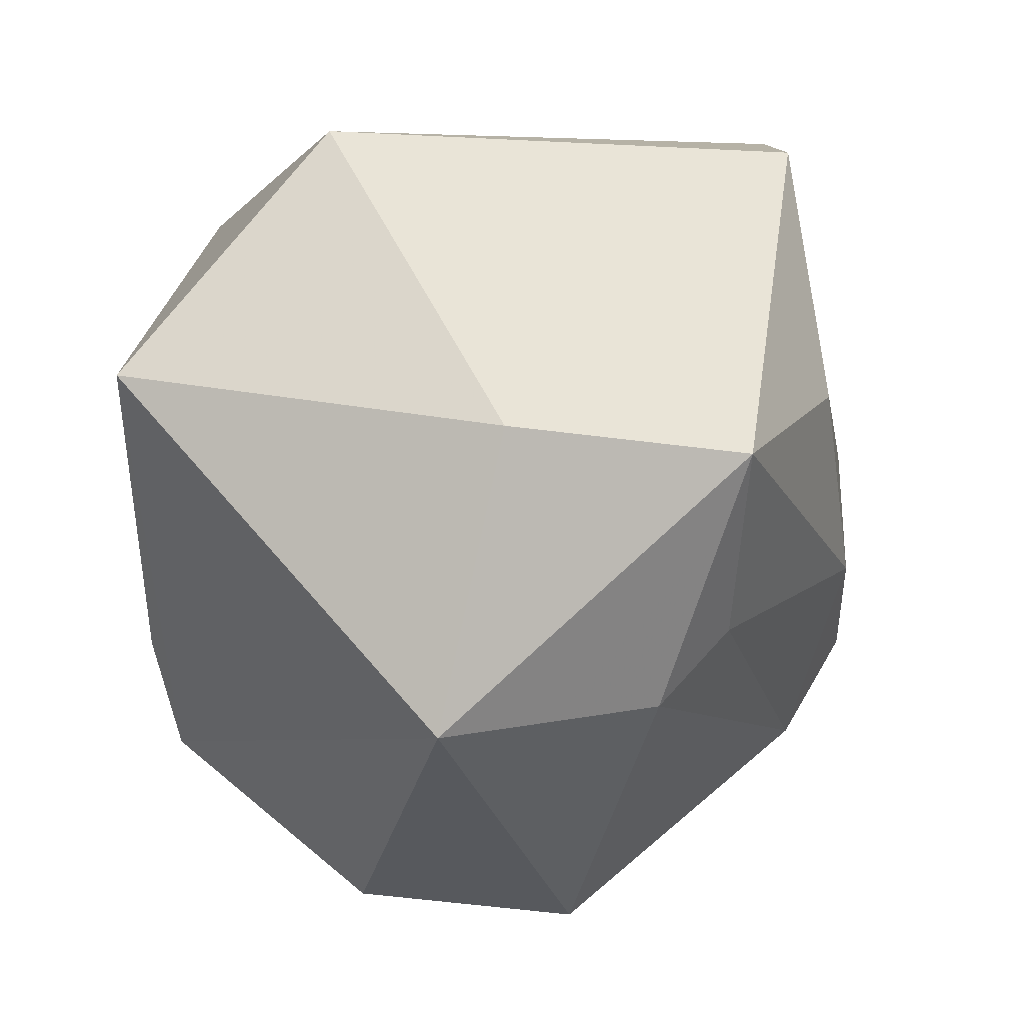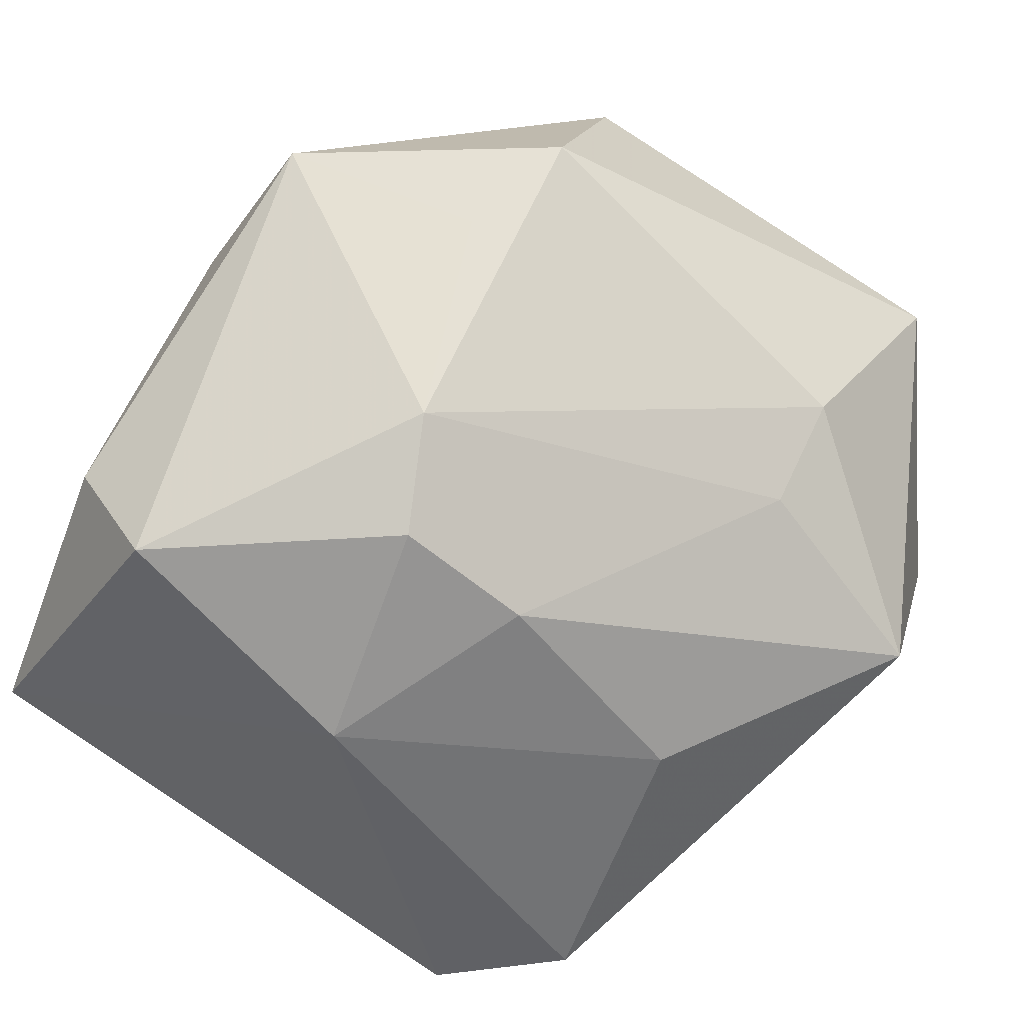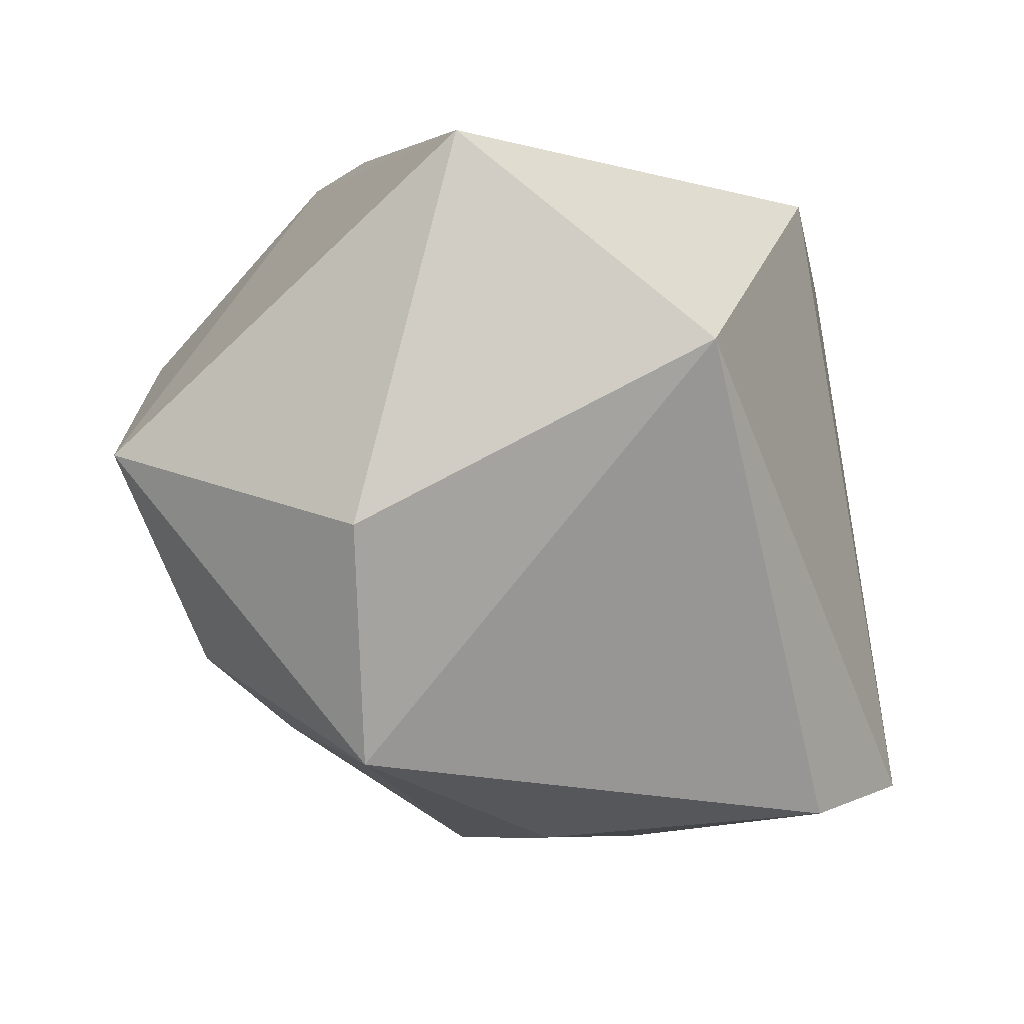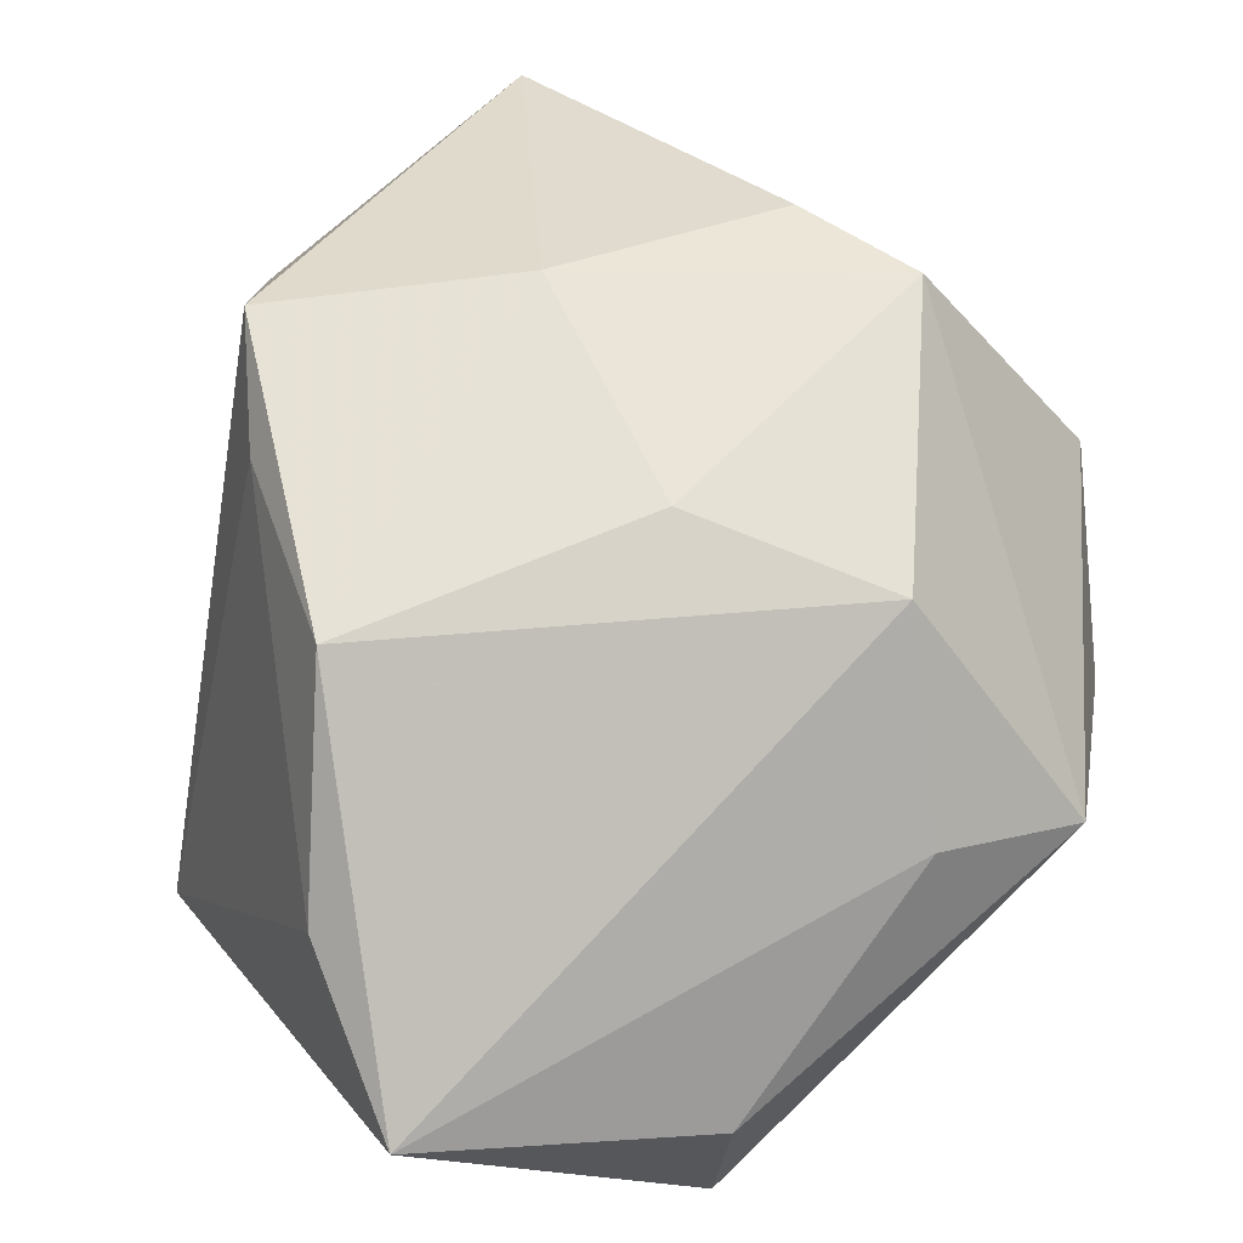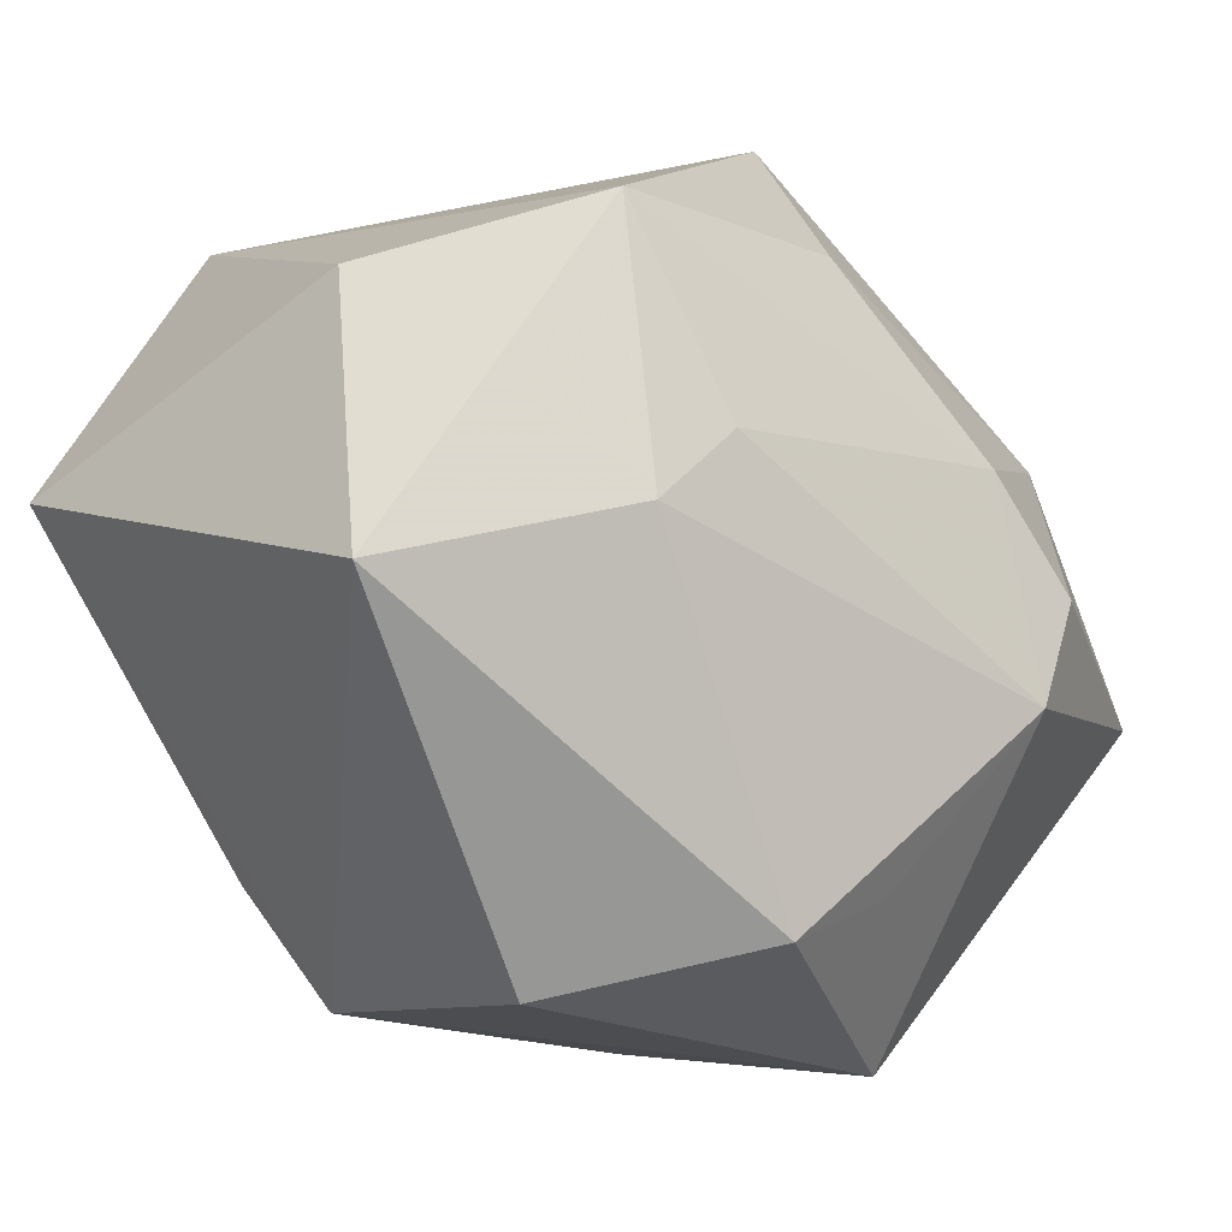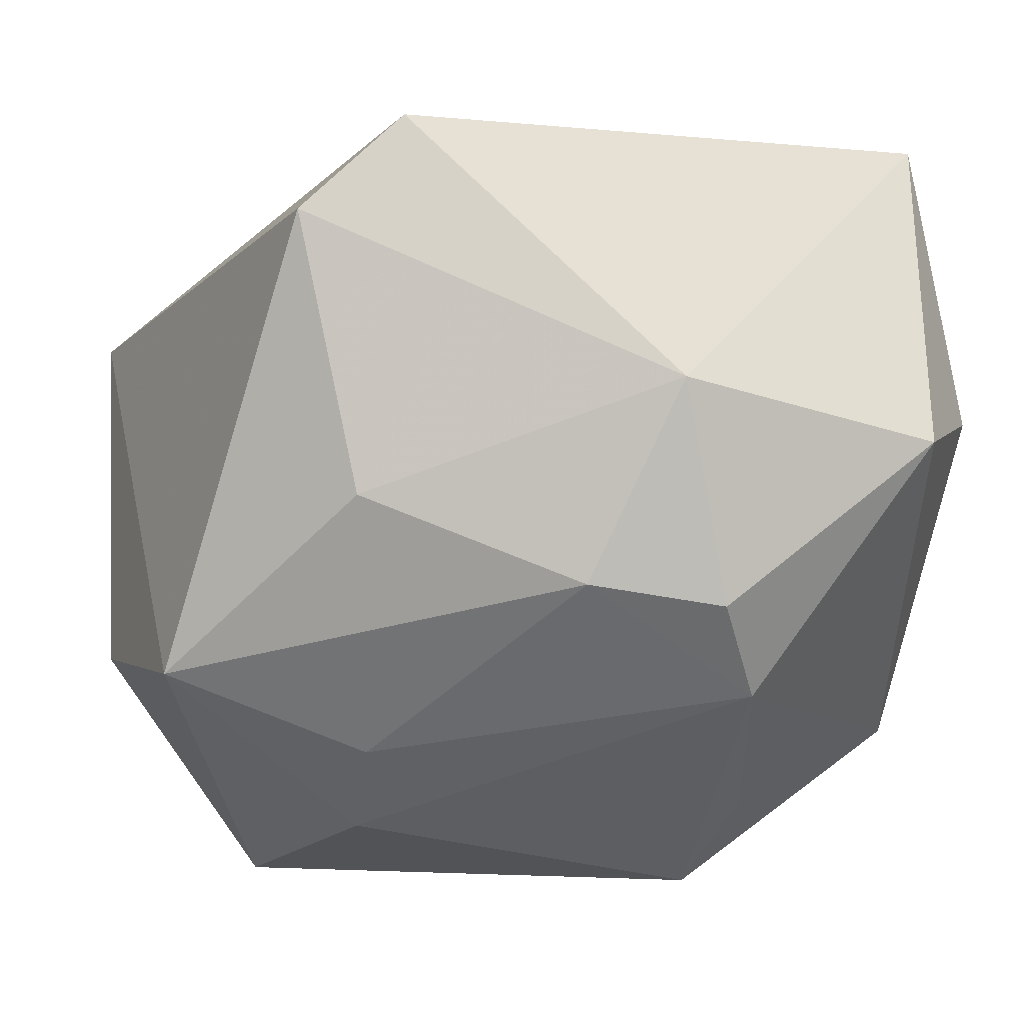
<metadata>
{"format":"obj","ext":"obj","renderer":"f3d","projection":"perspective","resolution":1024,"background":"white","views":[{"elev":-29.6,"azim":89.1,"up":"+Y"},{"elev":-65.4,"azim":-30.6,"up":"+Z"},{"elev":3.3,"azim":88.6,"up":"+Z"},{"elev":31.9,"azim":-114.2,"up":"+Z"},{"elev":-68.1,"azim":119.5,"up":"+Y"},{"elev":2.4,"azim":172.5,"up":"+Y"}]}
</metadata>
<code>
v -0.003095 -0.006966 -0.03855
v 0.0292 -0.04362 0.008189
v 0.04612 0.01767 0.02019
v -0.01301 -0.04362 0.01703
v -0.0009417 -0.0184 0.0412
v -0.03782 -0.01146 0.02123
v 0.04587 -0.01794 0.001895
v -0.04517 -0.01095 -0.0002559
v -0.04366 -0.02718 -0.002745
v 0.01464 0.04121 -0.02951
v -0.02125 0.03608 0.01946
v -0.01937 -0.04362 -0.006431
v -0.03991 0.007374 -0.03647
v 0.01139 0.03061 0.03532
v 0.0385 -0.007778 0.0412
v 0.0007438 0.03423 0.02576
v -0.01292 0.01412 -0.04028
v 0.0182 -0.02594 -0.02209
v -0.01739 -0.009313 -0.03911
v -0.02152 -0.01929 -0.03286
v 0.0257 0.03134 -0.03063
v -0.02484 0.005024 0.0274
v -0.02939 0.04101 -0.003484
v 0.01993 0.002119 -0.0342
v -0.02455 -0.03353 -0.01344
v -0.04208 0.03895 -0.01891
v 0.03958 -0.01712 -0.0229
v 0.00109 0.005879 0.03845
v 0.01875 -0.0351 -0.01444
v -0.01408 -0.02459 0.03876
v -0.04716 0.009009 -0.02326
f 14 3 10
f 26 6 11
f 26 13 31
f 14 10 16
f 16 11 14
f 23 10 26
f 26 11 23
f 23 16 10
f 11 16 23
f 15 3 14
f 14 11 28
f 28 15 14
f 5 15 28
f 17 19 13
f 17 13 26
f 26 10 17
f 13 19 20
f 12 25 20
f 8 6 26
f 26 31 8
f 21 27 24
f 24 17 21
f 21 17 10
f 21 10 3
f 3 27 21
f 24 27 1
f 1 17 24
f 19 17 1
f 1 20 19
f 5 28 30
f 30 15 5
f 3 15 7
f 7 27 3
f 9 8 31
f 9 31 13
f 9 25 12
f 13 20 9
f 9 20 25
f 12 4 9
f 6 8 9
f 9 30 6
f 4 30 9
f 18 1 27
f 20 1 18
f 2 30 4
f 15 30 2
f 2 4 12
f 2 7 15
f 27 7 2
f 22 11 6
f 6 30 22
f 22 28 11
f 22 30 28
f 12 20 29
f 20 18 29
f 29 2 12
f 29 18 27
f 27 2 29

</code>
